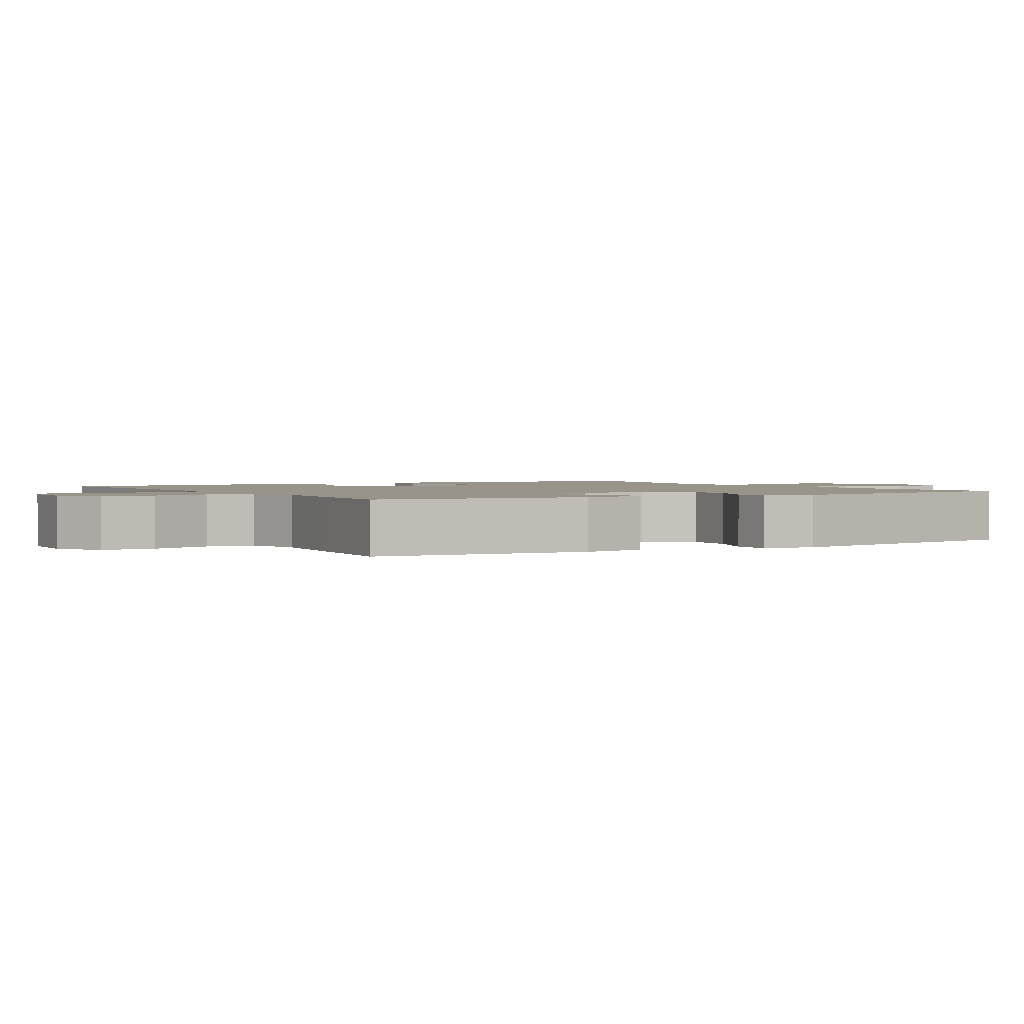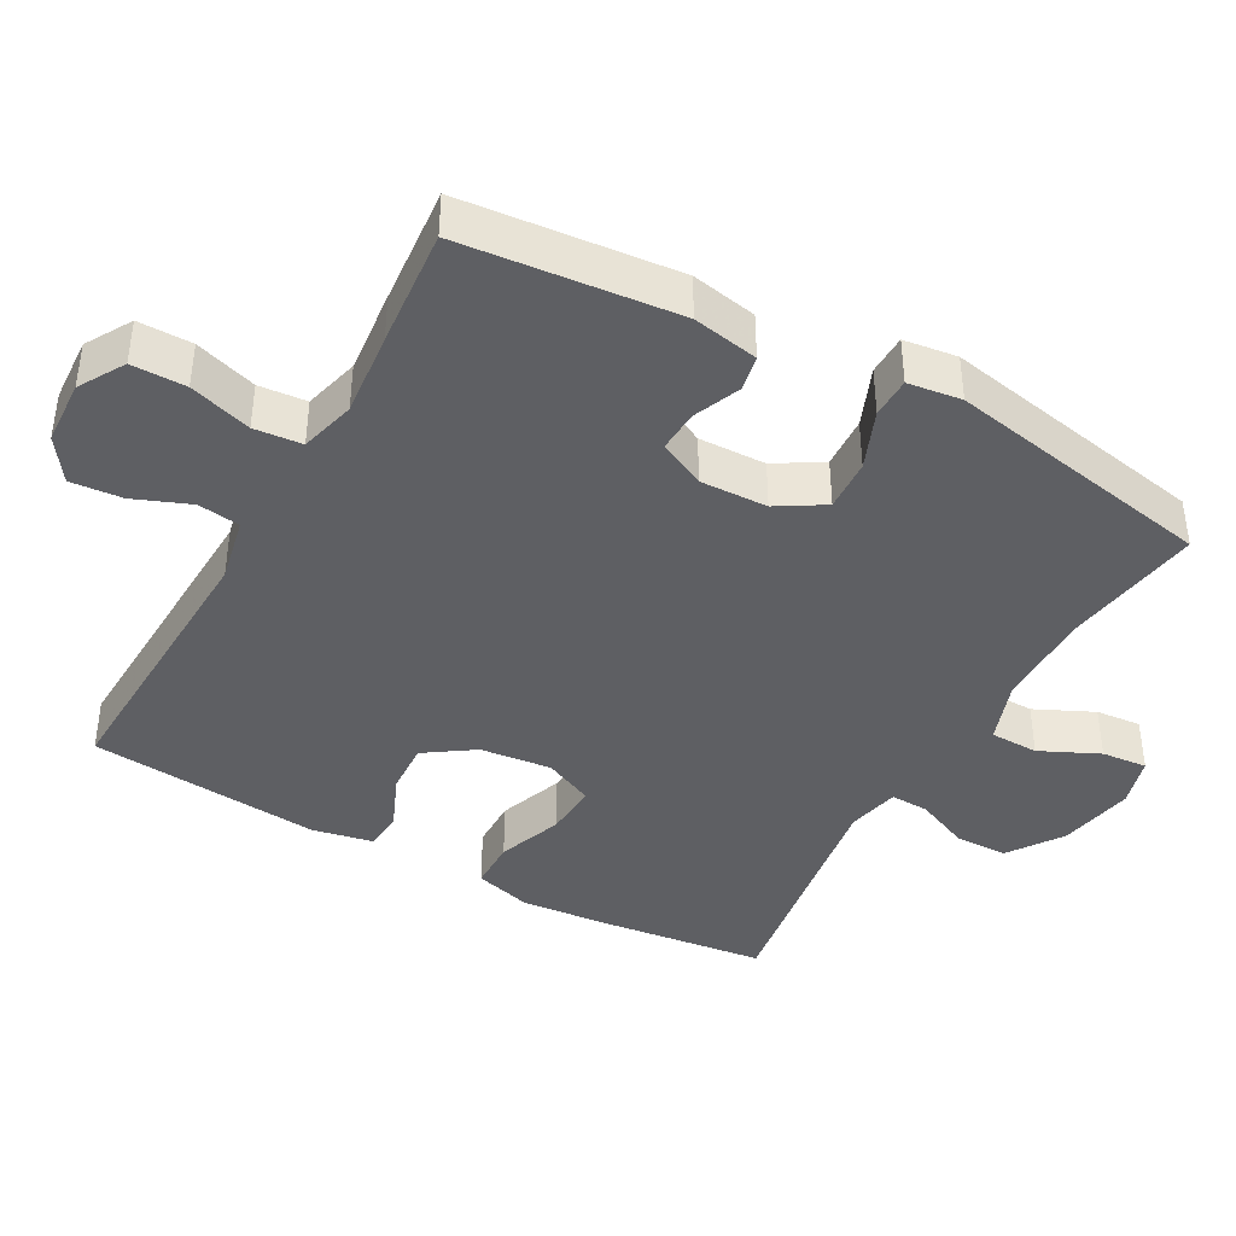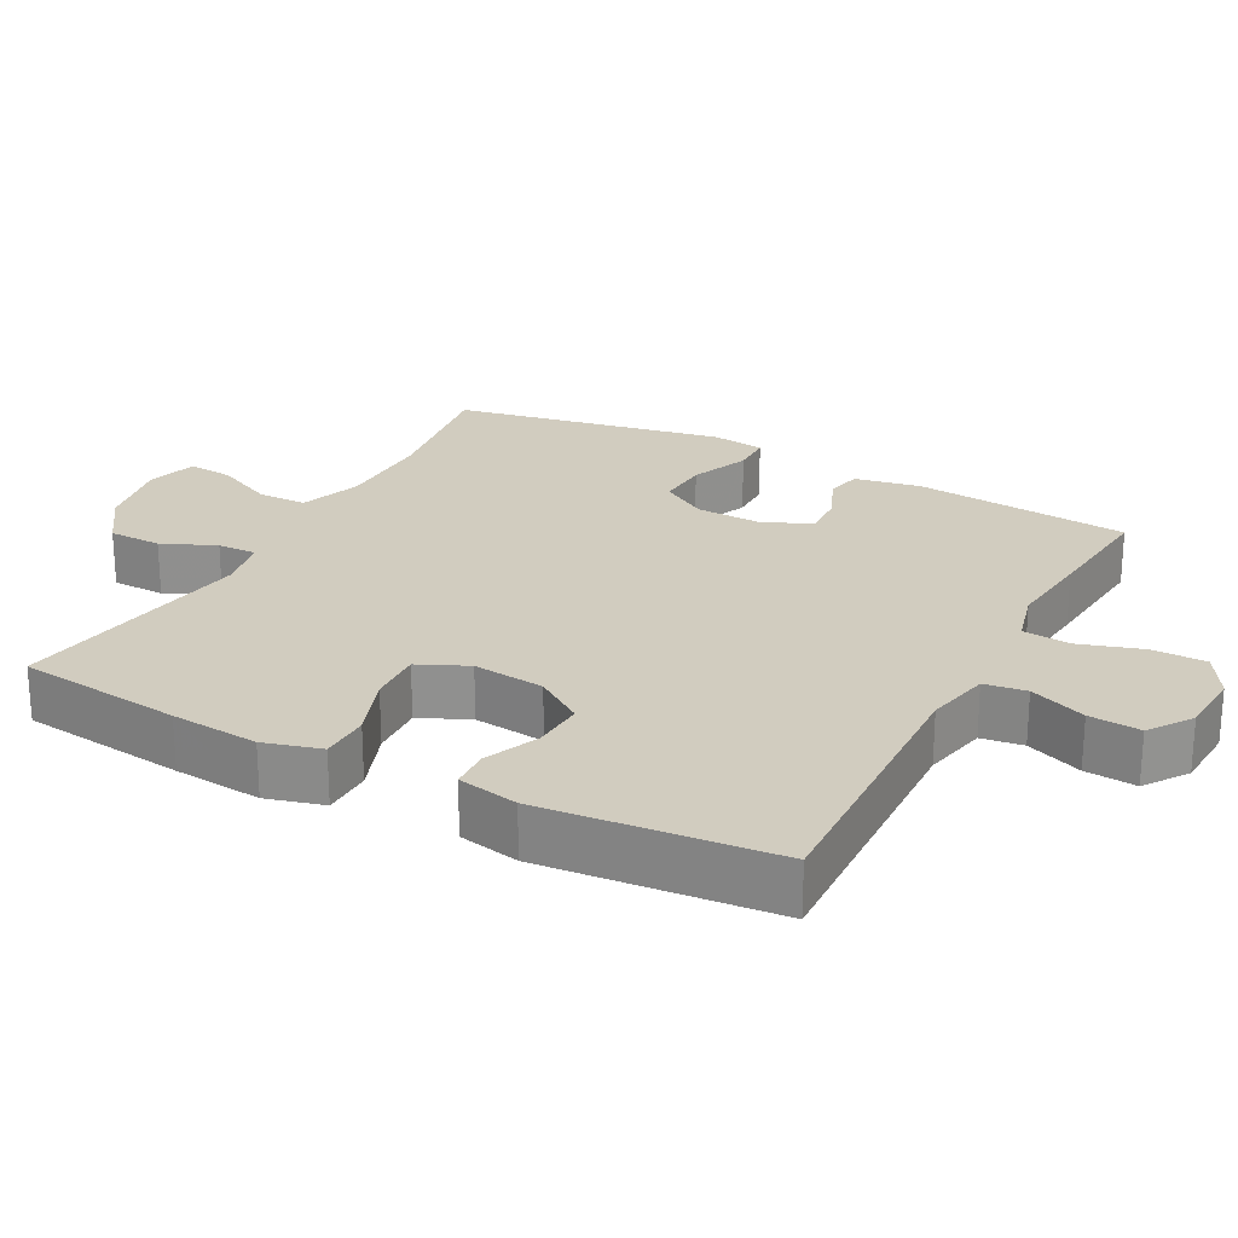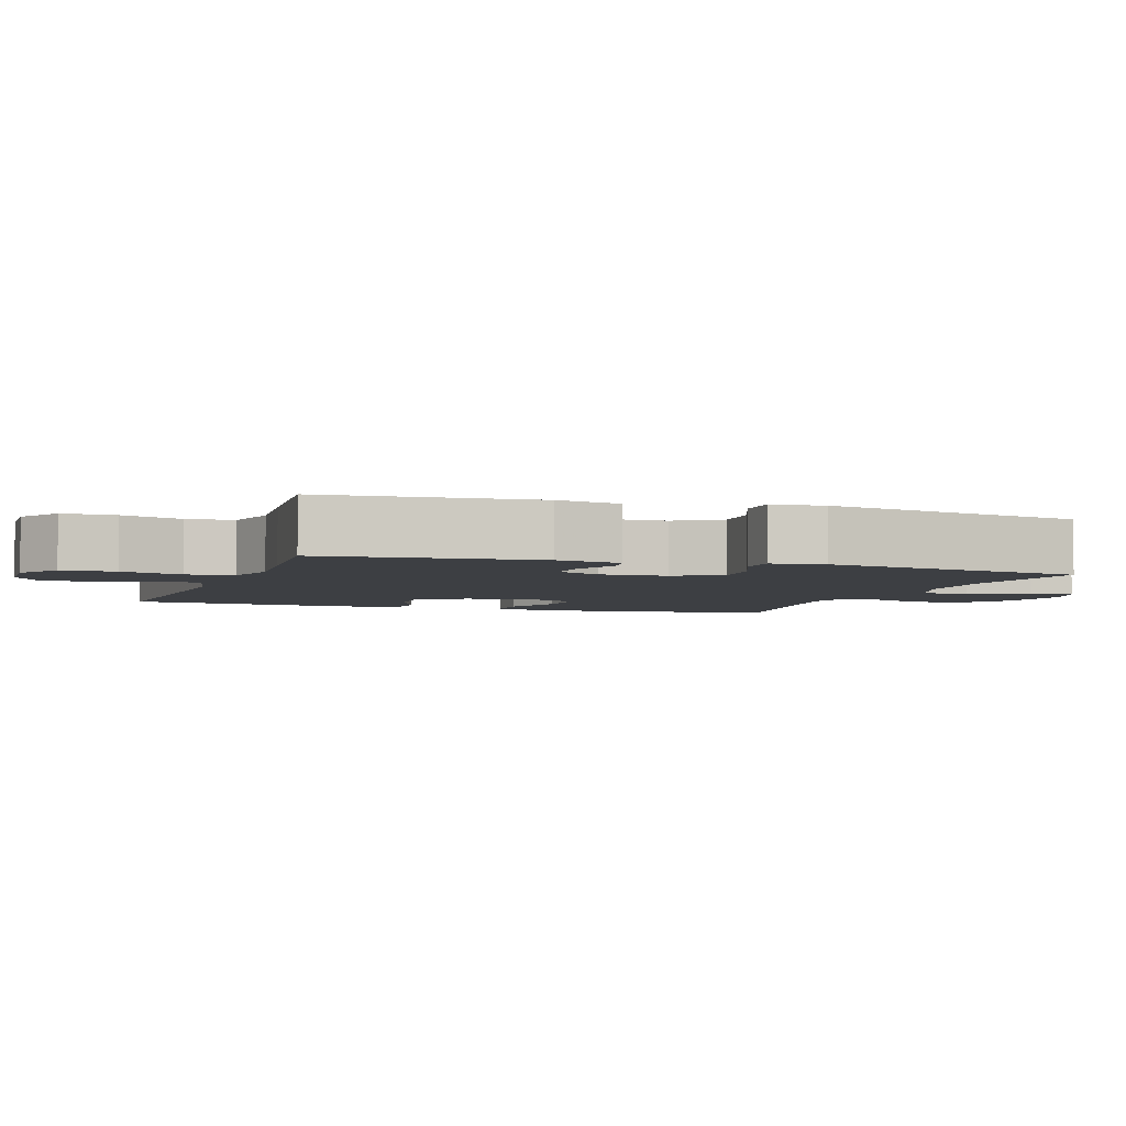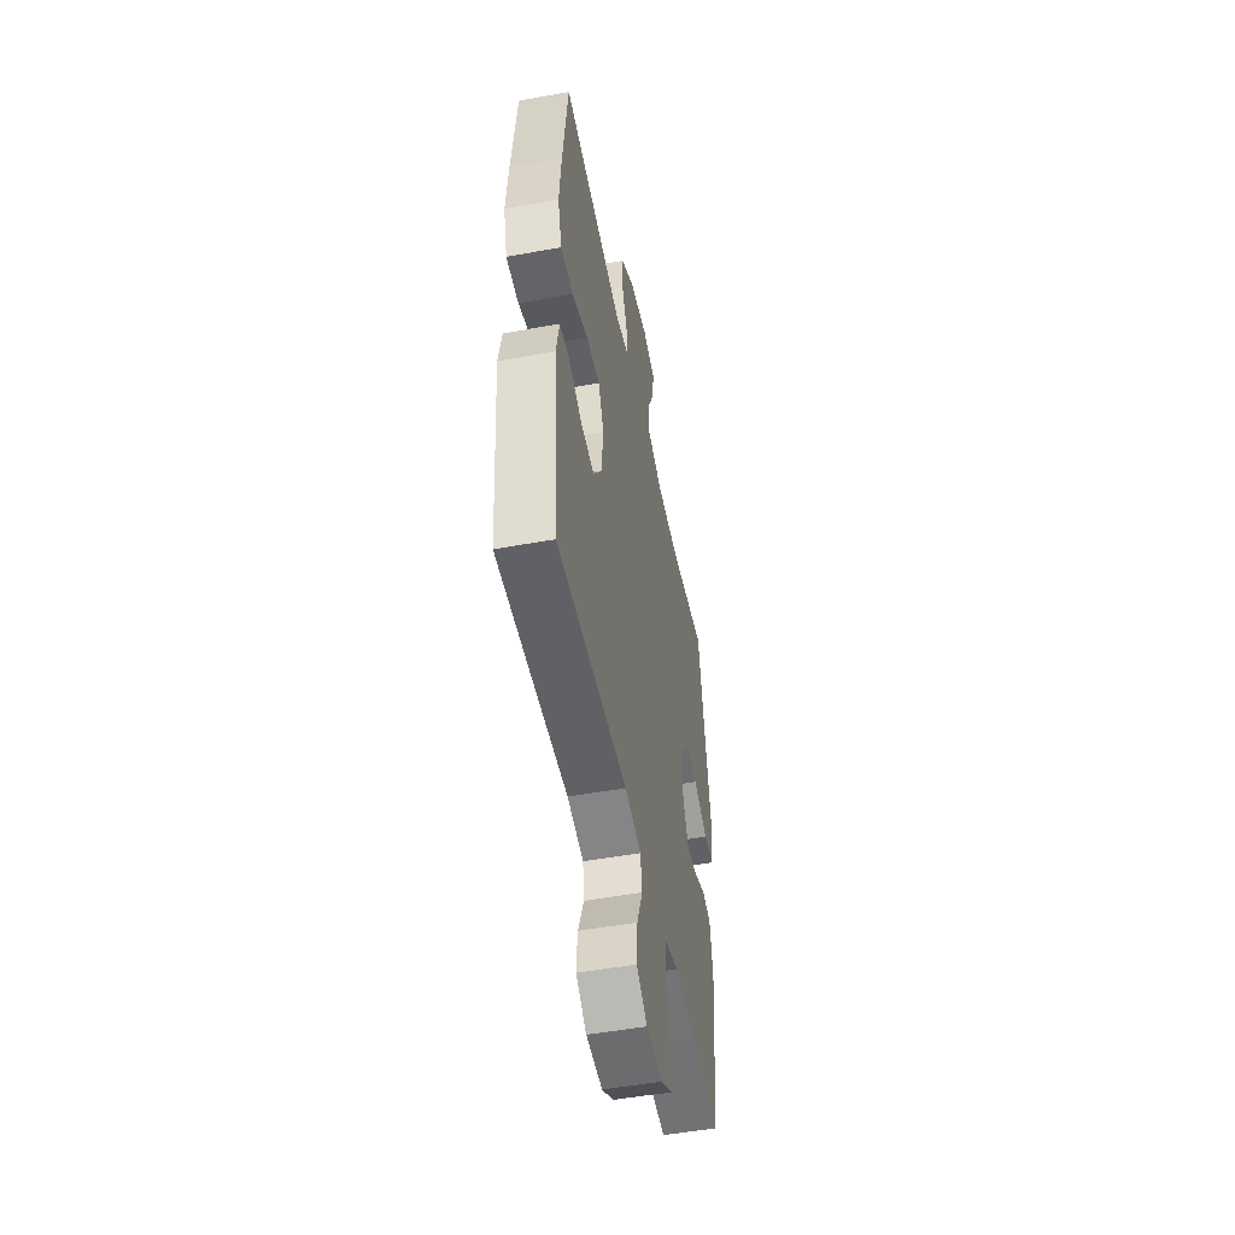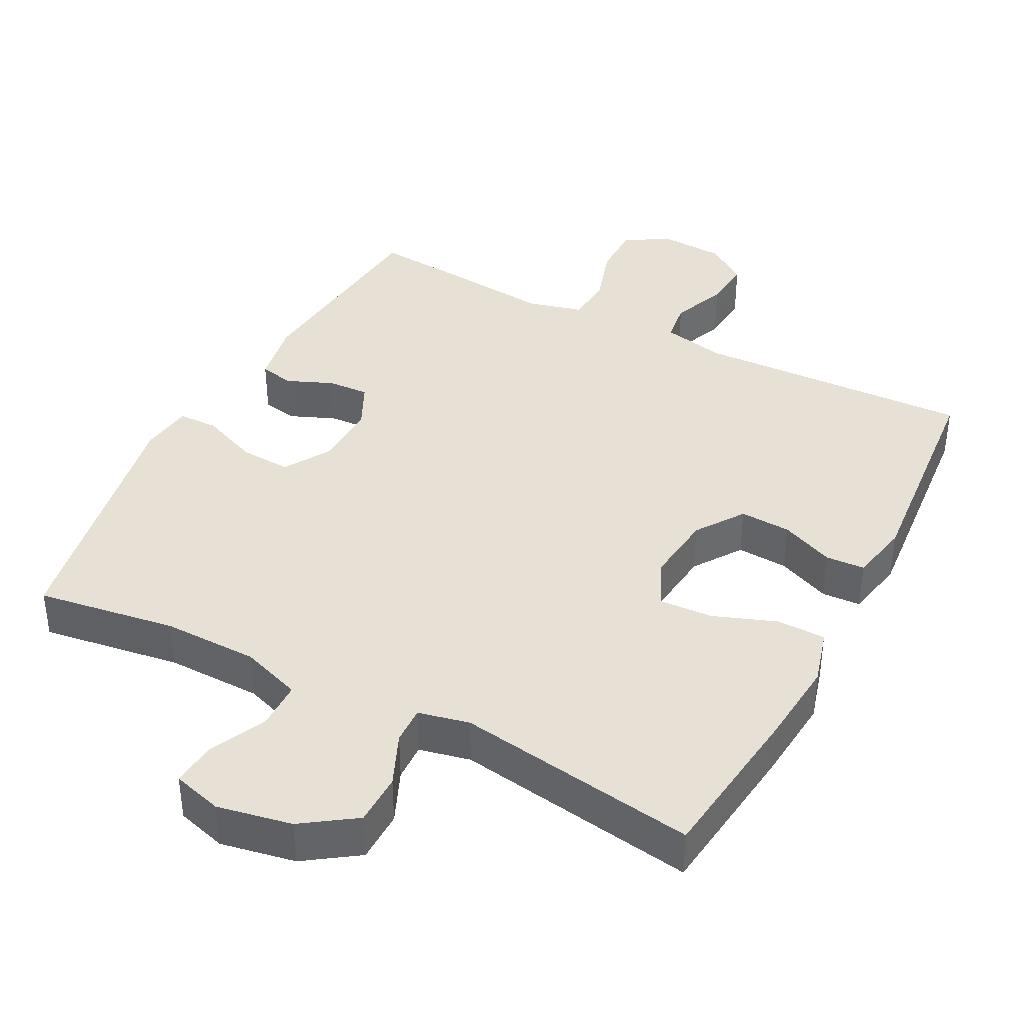
<metadata>
{"format":"obj","ext":"obj","renderer":"f3d","projection":"perspective","resolution":1024,"background":"white","views":[{"elev":1.7,"azim":-120.6,"up":"+Y"},{"elev":-40.9,"azim":-119.1,"up":"+Y"},{"elev":24.0,"azim":118.0,"up":"+Y"},{"elev":-4.0,"azim":-109.3,"up":"+Y"},{"elev":-50.5,"azim":101.3,"up":"+Z"},{"elev":39.3,"azim":27.5,"up":"+Y"}]}
</metadata>
<code>
v 0.5 0.07 0.5
v 0.528 0.07 0.271
v 0.539 0.07 0.149
v 0.517 0.07 0.07
v 0.448 0.07 0.069
v 0.359 0.07 0.102
v 0.284 0.07 0.106
v 0.253 0.07 0.038
v 0.264 0.07 -0.061
v 0.31 0.07 -0.128
v 0.382 0.07 -0.124
v 0.457 0.07 -0.092
v 0.512 0.07 -0.095
v 0.529 0.07 -0.179
v 0.5 0.07 -0.5
v 0.11 0.07 -0.485
v 0.02 0.07 -0.504
v 0.012 0.07 -0.562
v 0.043 0.07 -0.64
v 0.049 0.07 -0.711
v -0.01 0.07 -0.752
v -0.1 0.07 -0.757
v -0.163 0.07 -0.72
v -0.163 0.07 -0.645
v -0.136 0.07 -0.559
v -0.142 0.07 -0.493
v -0.219 0.07 -0.473
v -0.336 0.07 -0.485
v -0.5 0.07 -0.5
v -0.529 0.07 -0.202
v -0.512 0.07 -0.111
v -0.463 0.07 -0.101
v -0.398 0.07 -0.128
v -0.34 0.07 -0.131
v -0.309 0.07 -0.067
v -0.312 0.07 0.026
v -0.351 0.07 0.09
v -0.423 0.07 0.086
v -0.504 0.07 0.053
v -0.56 0.07 0.054
v -0.57 0.07 0.128
v -0.5 0.07 0.5
v -0.304 0.07 0.471
v -0.17 0.07 0.473
v -0.085 0.07 0.503
v -0.084 0.07 0.57
v -0.122 0.07 0.651
v -0.128 0.07 0.714
v -0.058 0.07 0.734
v 0.047 0.07 0.714
v 0.121 0.07 0.663
v 0.122 0.07 0.59
v 0.09 0.07 0.516
v 0.088 0.07 0.463
v 0.16 0.07 0.447
v 0.5 0 0.5
v 0.528 0 0.271
v 0.539 0 0.149
v 0.517 0 0.07
v 0.448 0 0.069
v 0.359 0 0.102
v 0.284 0 0.106
v 0.253 0 0.038
v 0.264 0 -0.061
v 0.31 0 -0.128
v 0.382 0 -0.124
v 0.457 0 -0.092
v 0.512 0 -0.095
v 0.529 0 -0.179
v 0.5 0 -0.5
v 0.11 0 -0.485
v 0.02 0 -0.504
v 0.012 0 -0.562
v 0.043 0 -0.64
v 0.049 0 -0.711
v -0.01 0 -0.752
v -0.1 0 -0.757
v -0.163 0 -0.72
v -0.163 0 -0.645
v -0.136 0 -0.559
v -0.142 0 -0.493
v -0.219 0 -0.473
v -0.336 0 -0.485
v -0.5 0 -0.5
v -0.529 0 -0.202
v -0.512 0 -0.111
v -0.463 0 -0.101
v -0.398 0 -0.128
v -0.34 0 -0.131
v -0.309 0 -0.067
v -0.312 0 0.026
v -0.351 0 0.09
v -0.423 0 0.086
v -0.504 0 0.053
v -0.56 0 0.054
v -0.57 0 0.128
v -0.5 0 0.5
v -0.304 0 0.471
v -0.17 0 0.473
v -0.085 0 0.503
v -0.084 0 0.57
v -0.122 0 0.651
v -0.128 0 0.714
v -0.058 0 0.734
v 0.047 0 0.714
v 0.121 0 0.663
v 0.122 0 0.59
v 0.09 0 0.516
v 0.088 0 0.463
v 0.16 0 0.447
f 51 52 53
f 50 51 53
f 49 50 53
f 48 49 53
f 47 48 53
f 46 47 53
f 45 46 53 54
f 44 45 54
f 43 44 54 55
f 41 42 43
f 40 41 43
f 39 40 43
f 38 39 43
f 37 38 43 55
f 31 32 33
f 30 31 33
f 29 30 33
f 28 29 33
f 27 28 33
f 26 27 33 34
f 23 24 25
f 22 23 25
f 21 22 25
f 20 21 25
f 19 20 25
f 18 19 25
f 17 18 25 26
f 26 34 35
f 17 26 35
f 16 17 35
f 14 15 16
f 13 14 16
f 12 13 16
f 11 12 16
f 4 5 6
f 3 4 6
f 2 3 6
f 1 2 6
f 55 1 6
f 55 6 7
f 55 7 8
f 37 55 8
f 36 37 8
f 35 36 8 9
f 16 35 9 10
f 10 11 16
f 108 107 106
f 108 106 105
f 108 105 104
f 108 104 103
f 108 103 102
f 108 102 101
f 109 108 101 100
f 109 100 99
f 110 109 99 98
f 98 97 96
f 98 96 95
f 98 95 94
f 98 94 93
f 110 98 93 92
f 88 87 86
f 88 86 85
f 88 85 84
f 88 84 83
f 88 83 82
f 89 88 82 81
f 80 79 78
f 80 78 77
f 80 77 76
f 80 76 75
f 80 75 74
f 80 74 73
f 81 80 73 72
f 90 89 81
f 90 81 72
f 90 72 71
f 71 70 69
f 71 69 68
f 71 68 67
f 71 67 66
f 61 60 59
f 61 59 58
f 61 58 57
f 61 57 56
f 61 56 110
f 62 61 110
f 63 62 110
f 63 110 92
f 63 92 91
f 64 63 91 90
f 65 64 90 71
f 71 66 65
f 1 56 57 2
f 2 57 58 3
f 3 58 59 4
f 4 59 60 5
f 5 60 61 6
f 6 61 62 7
f 7 62 63 8
f 8 63 64 9
f 9 64 65 10
f 10 65 66 11
f 11 66 67 12
f 12 67 68 13
f 13 68 69 14
f 14 69 70 15
f 15 70 71 16
f 16 71 72 17
f 17 72 73 18
f 18 73 74 19
f 19 74 75 20
f 20 75 76 21
f 21 76 77 22
f 22 77 78 23
f 23 78 79 24
f 24 79 80 25
f 25 80 81 26
f 26 81 82 27
f 27 82 83 28
f 28 83 84 29
f 29 84 85 30
f 30 85 86 31
f 31 86 87 32
f 32 87 88 33
f 33 88 89 34
f 34 89 90 35
f 35 90 91 36
f 36 91 92 37
f 37 92 93 38
f 38 93 94 39
f 39 94 95 40
f 40 95 96 41
f 41 96 97 42
f 42 97 98 43
f 43 98 99 44
f 44 99 100 45
f 45 100 101 46
f 46 101 102 47
f 47 102 103 48
f 48 103 104 49
f 49 104 105 50
f 50 105 106 51
f 51 106 107 52
f 52 107 108 53
f 53 108 109 54
f 54 109 110 55
f 55 110 56 1

</code>
